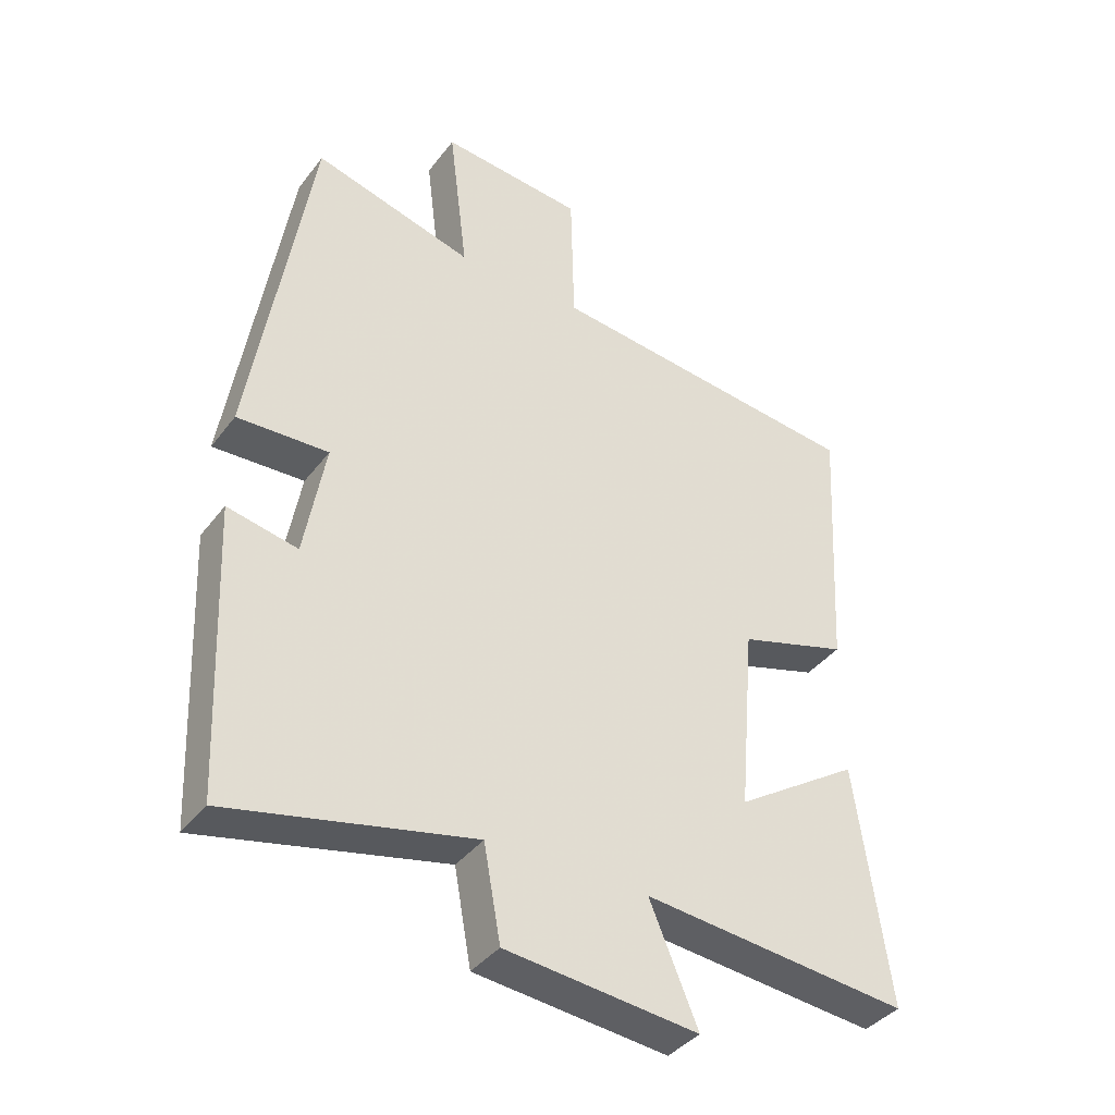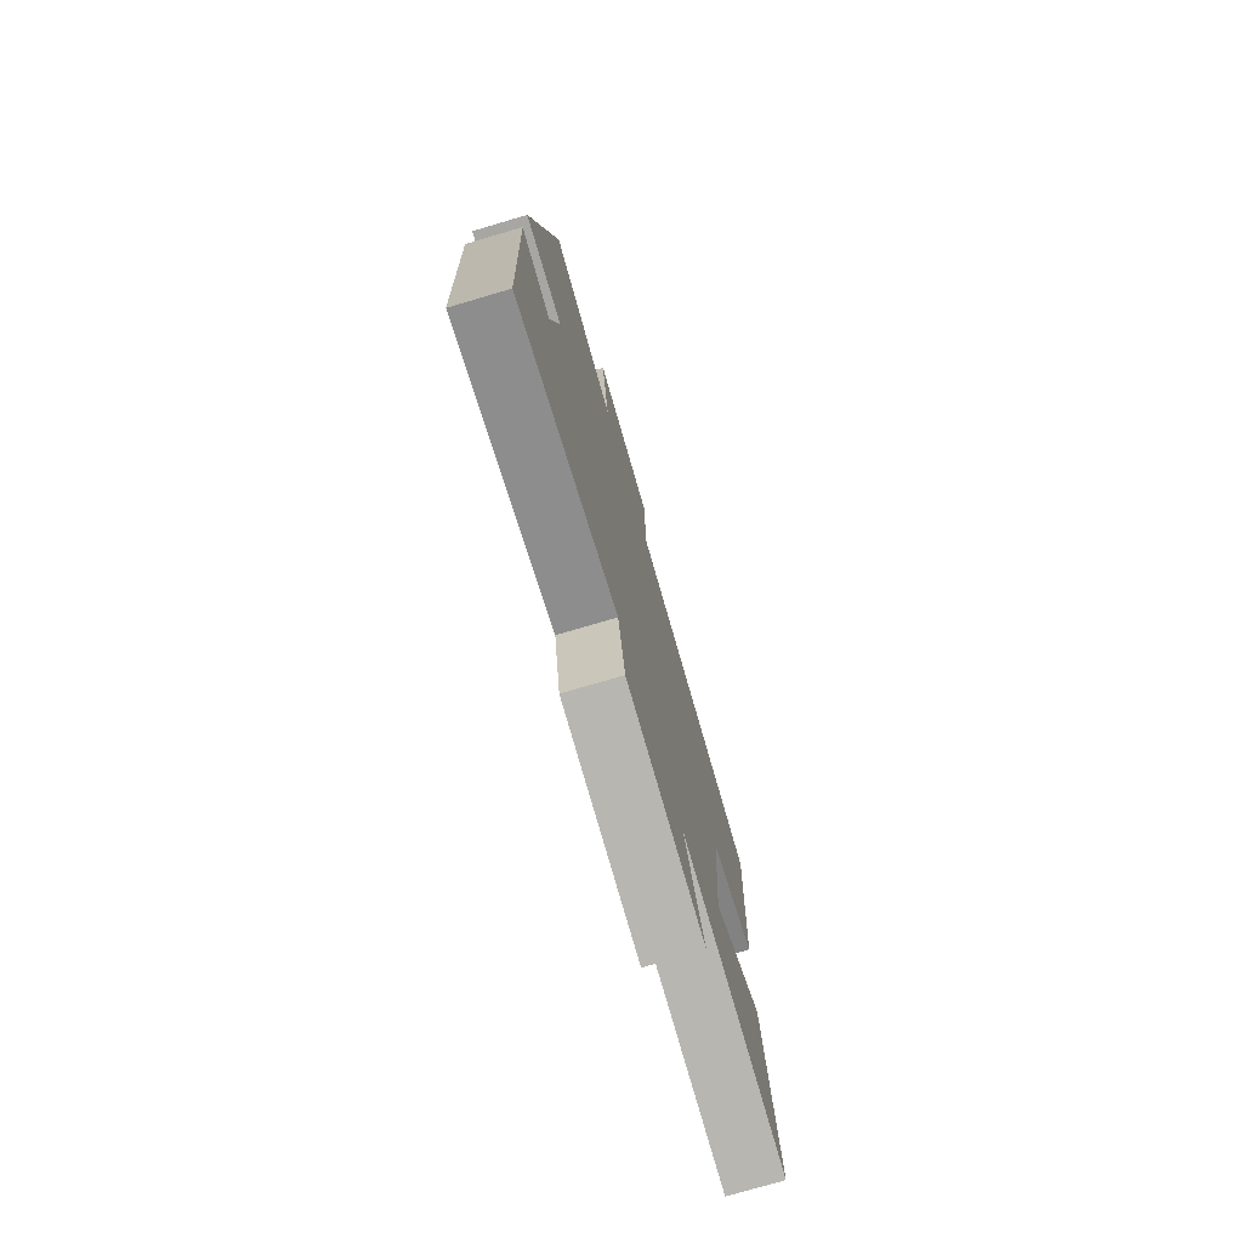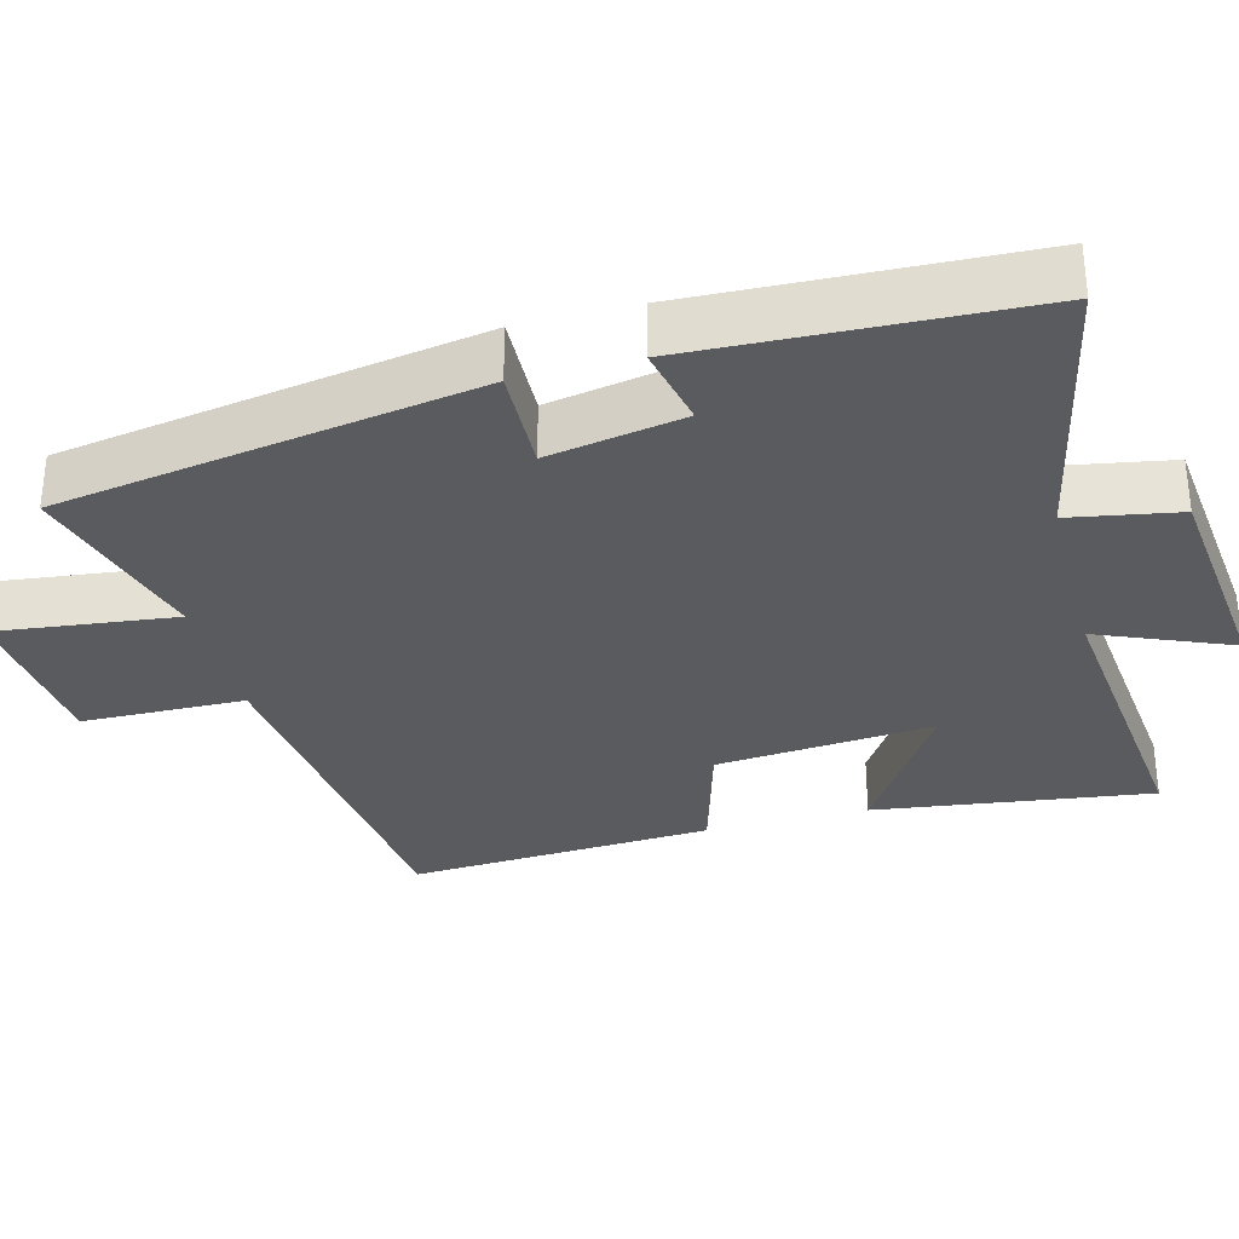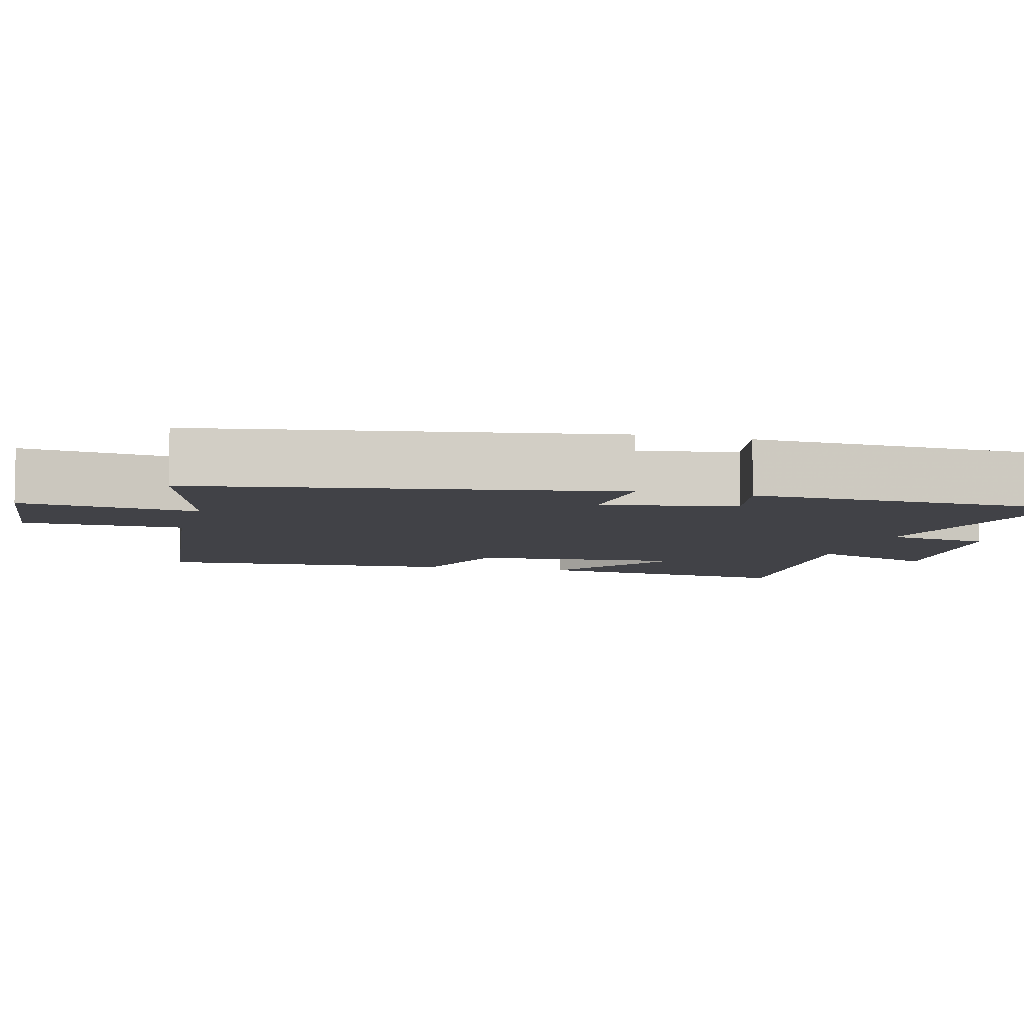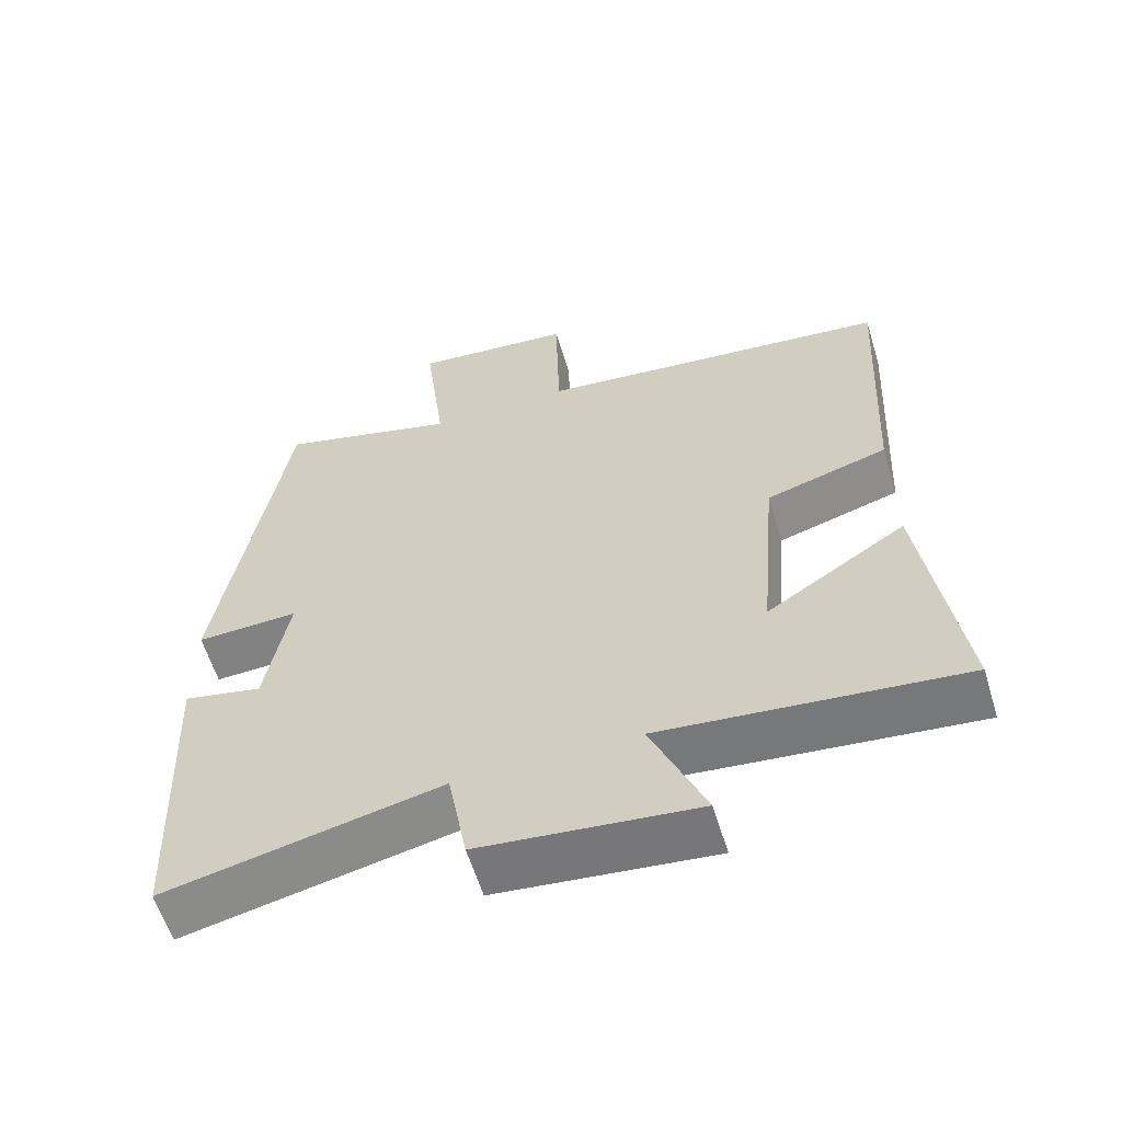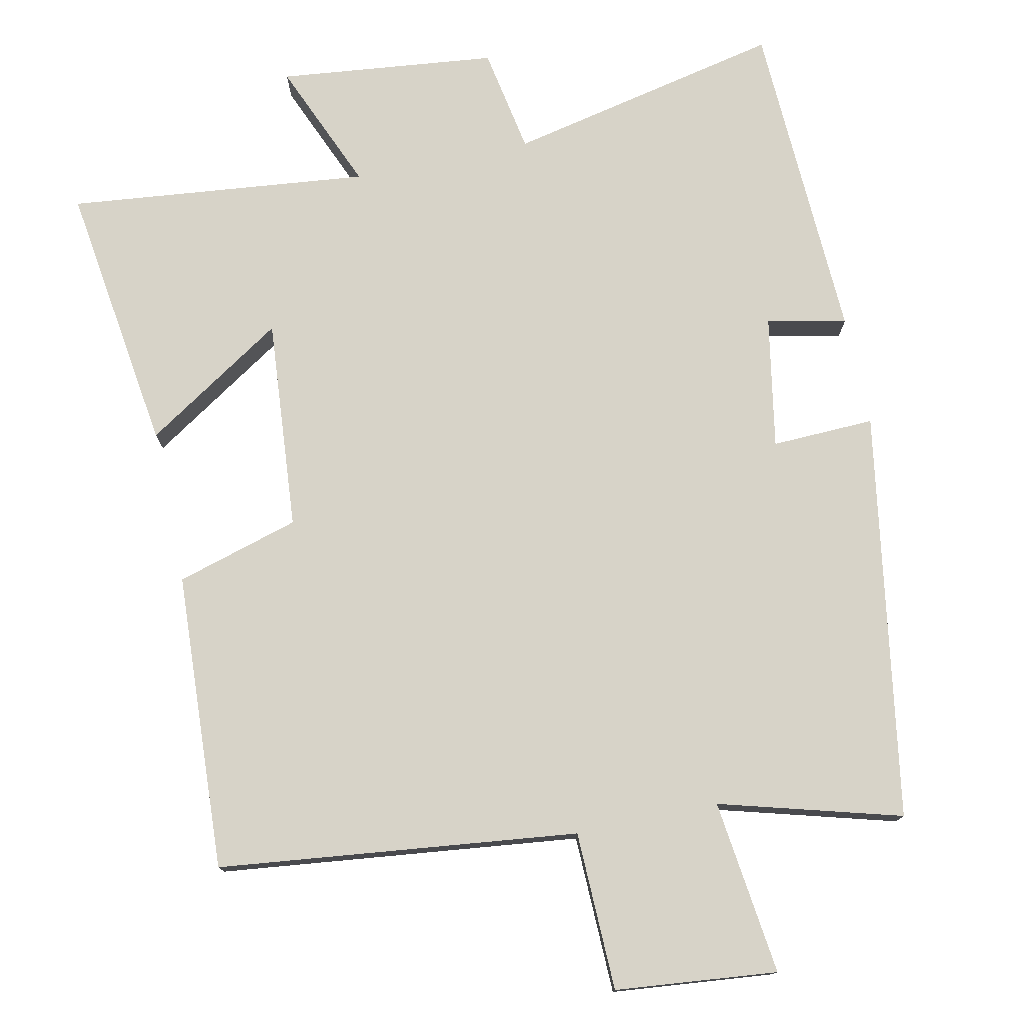
<metadata>
{"format":"obj","ext":"obj","renderer":"f3d","projection":"perspective","resolution":1024,"background":"white","views":[{"elev":-38.7,"azim":147.0,"up":"+Z"},{"elev":-76.1,"azim":106.4,"up":"+Z"},{"elev":-32.3,"azim":104.9,"up":"+Y"},{"elev":-6.8,"azim":75.3,"up":"+Y"},{"elev":-59.9,"azim":-163.0,"up":"+Z"},{"elev":76.6,"azim":-11.9,"up":"+Y"}]}
</metadata>
<code>
v -0.522 0.07 0.444
v -0.033 0.07 0.5
v -0.028 0.07 0.716
v 0.192 0.07 0.738
v 0.163 0.07 0.5
v 0.41 0.07 0.569
v 0.5 0.07 0.014
v 0.36 0.07 0.019
v 0.392 0.07 -0.161
v 0.5 0.07 -0.138
v 0.481 0.07 -0.581
v 0.106 0.07 -0.5
v 0.08 0.07 -0.644
v -0.216 0.07 -0.676
v -0.142 0.07 -0.5
v -0.551 0.07 -0.543
v -0.5 0.07 -0.175
v -0.309 0.07 -0.298
v -0.333 0.07 -0.01
v -0.5 0.07 0.039
v -0.522 0 0.444
v -0.033 0 0.5
v -0.028 0 0.716
v 0.192 0 0.738
v 0.163 0 0.5
v 0.41 0 0.569
v 0.5 0 0.014
v 0.36 0 0.019
v 0.392 0 -0.161
v 0.5 0 -0.138
v 0.481 0 -0.581
v 0.106 0 -0.5
v 0.08 0 -0.644
v -0.216 0 -0.676
v -0.142 0 -0.5
v -0.551 0 -0.543
v -0.5 0 -0.175
v -0.309 0 -0.298
v -0.333 0 -0.01
v -0.5 0 0.039
f 19 20 1 2
f 18 19 2
f 15 16 17 18
f 15 18 2
f 12 13 14 15
f 12 15 2
f 9 10 11 12
f 8 9 12 2
f 5 6 7 8
f 5 8 2 3
f 3 4 5
f 22 21 40 39
f 22 39 38
f 38 37 36 35
f 22 38 35
f 35 34 33 32
f 22 35 32
f 32 31 30 29
f 22 32 29 28
f 28 27 26 25
f 23 22 28 25
f 25 24 23
f 1 21 22 2
f 2 22 23 3
f 3 23 24 4
f 4 24 25 5
f 5 25 26 6
f 6 26 27 7
f 7 27 28 8
f 8 28 29 9
f 9 29 30 10
f 10 30 31 11
f 11 31 32 12
f 12 32 33 13
f 13 33 34 14
f 14 34 35 15
f 15 35 36 16
f 16 36 37 17
f 17 37 38 18
f 18 38 39 19
f 19 39 40 20
f 20 40 21 1

</code>
